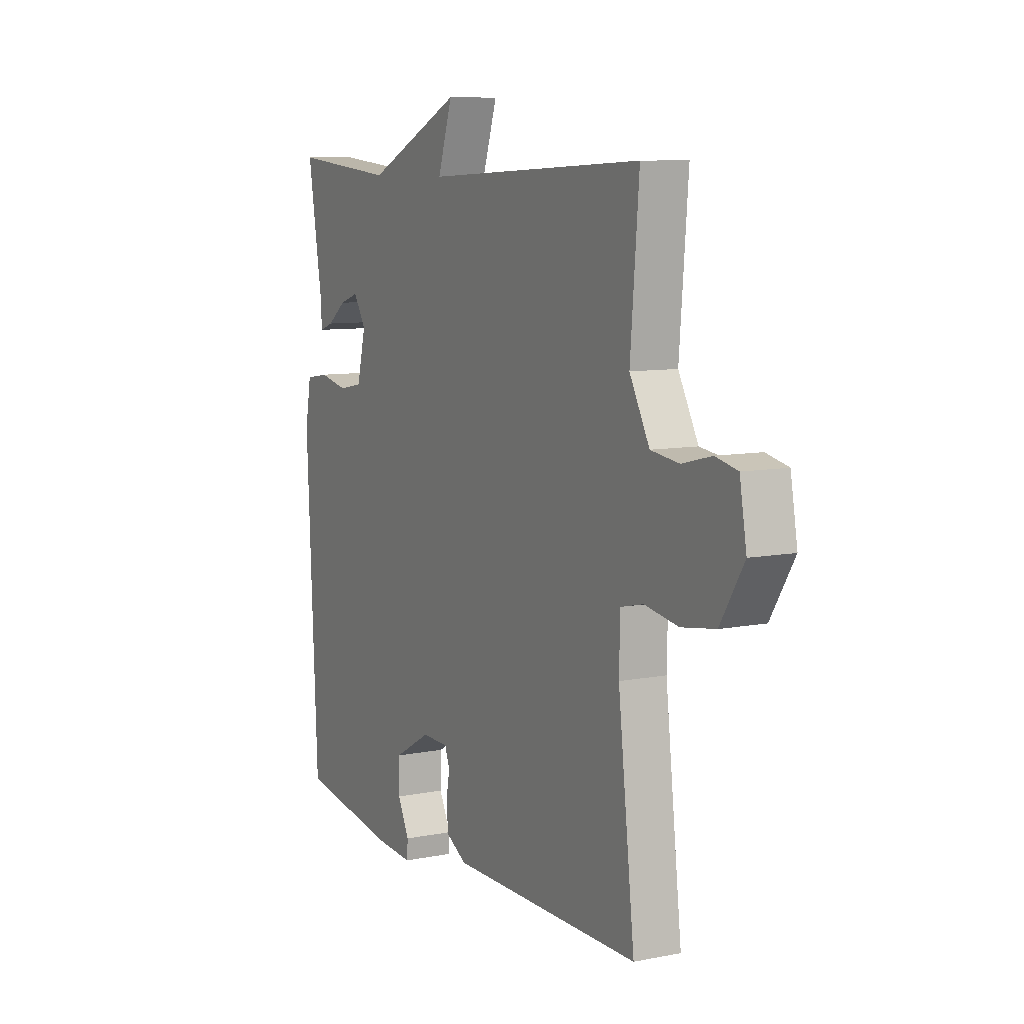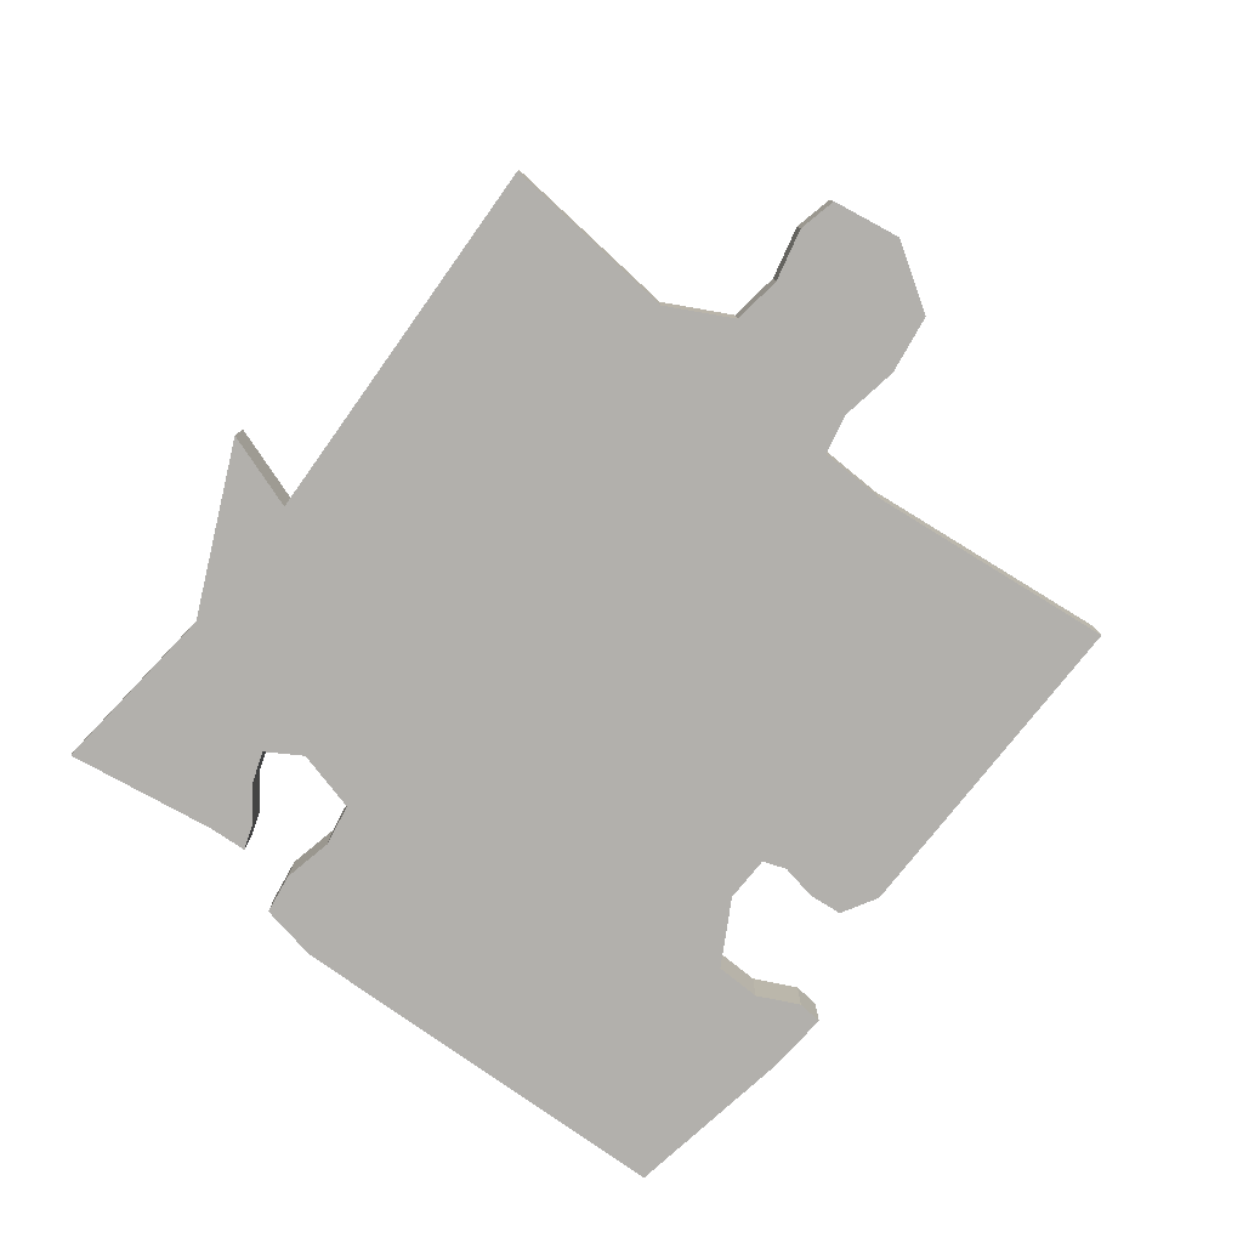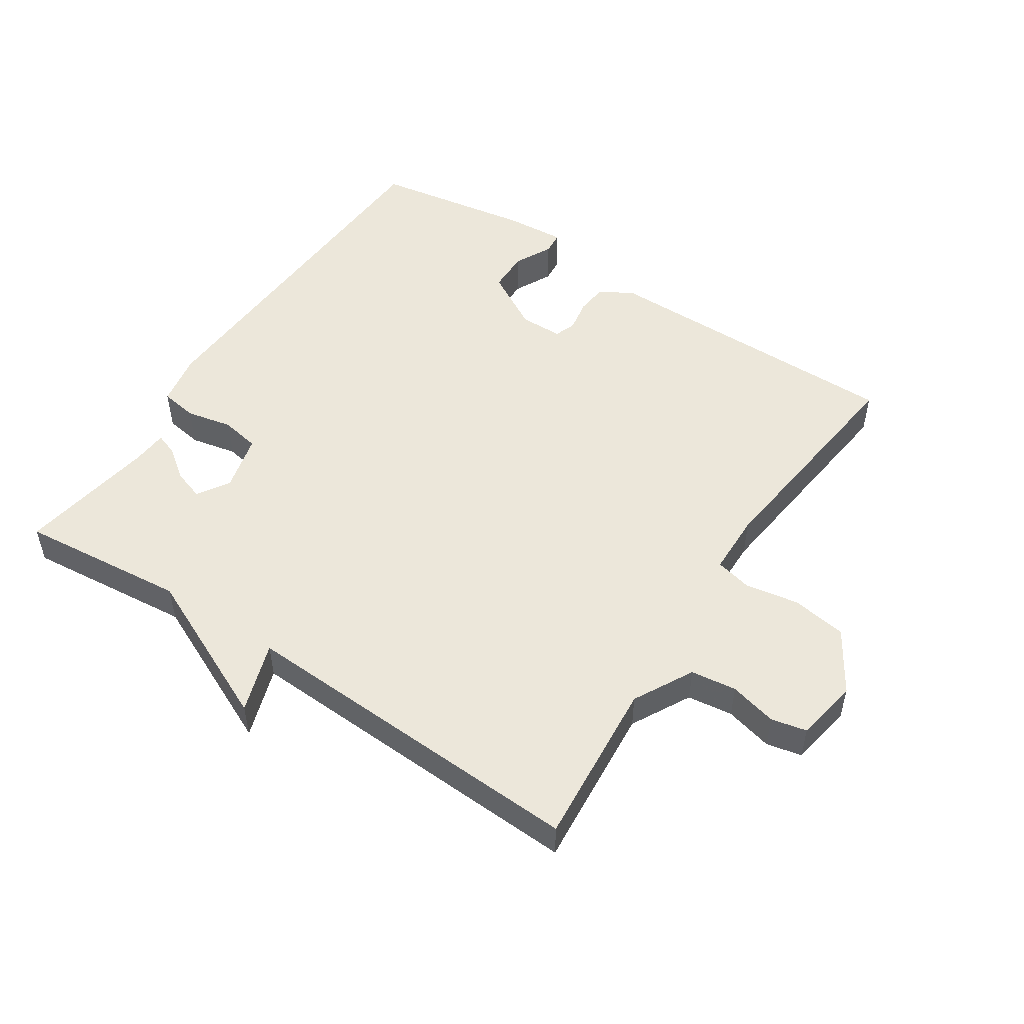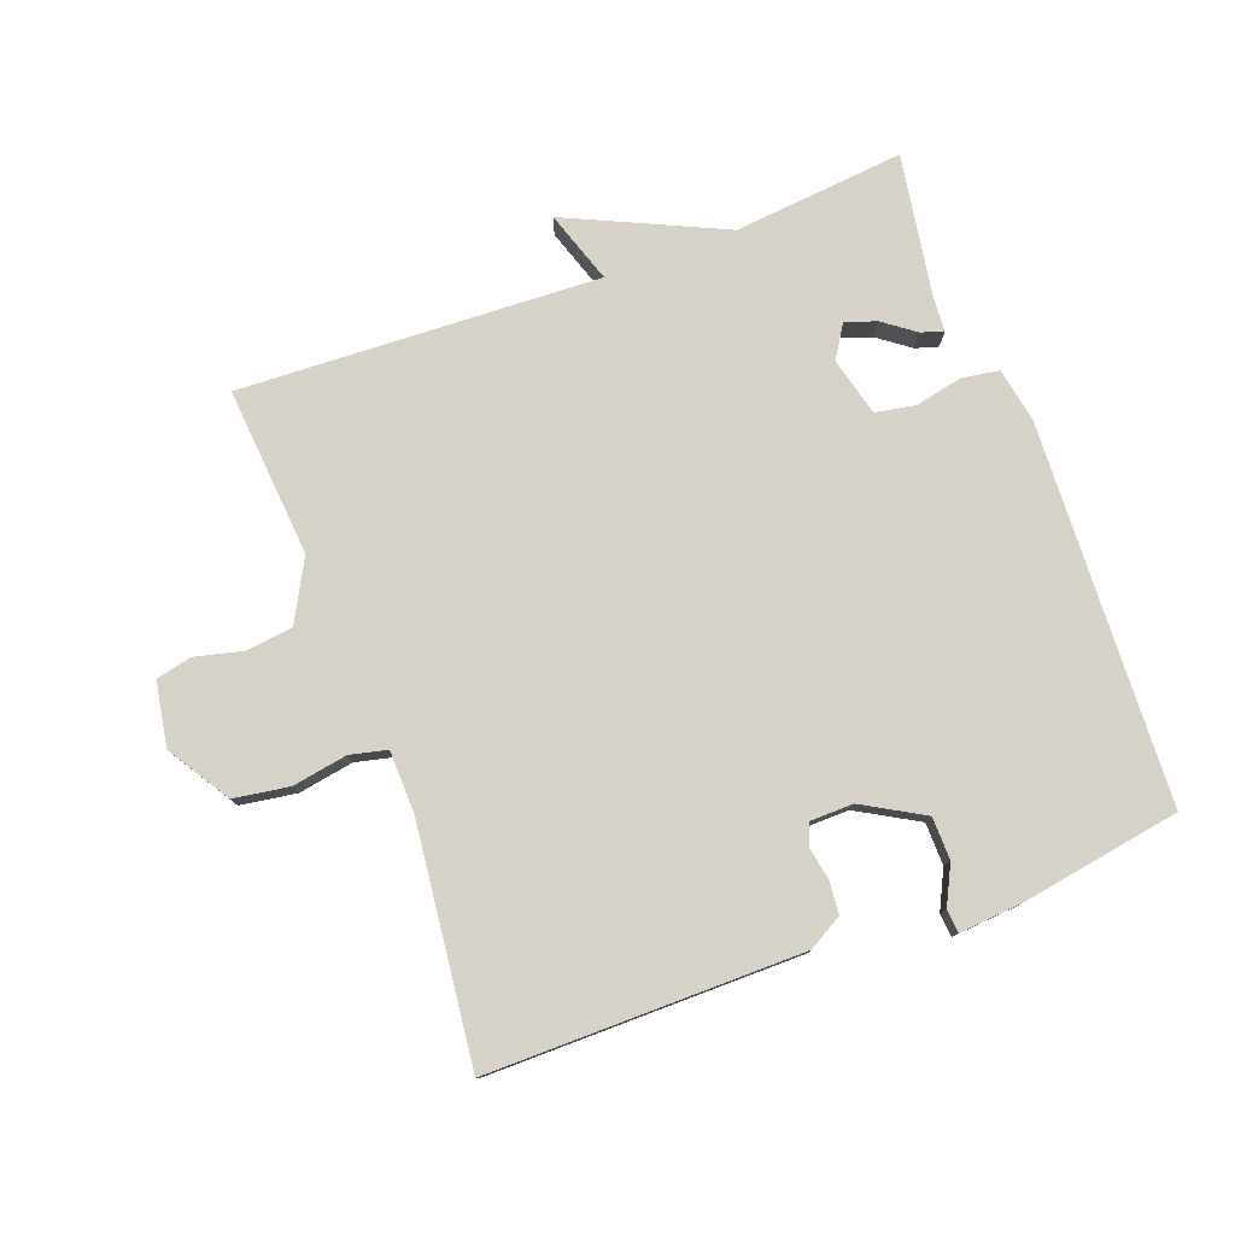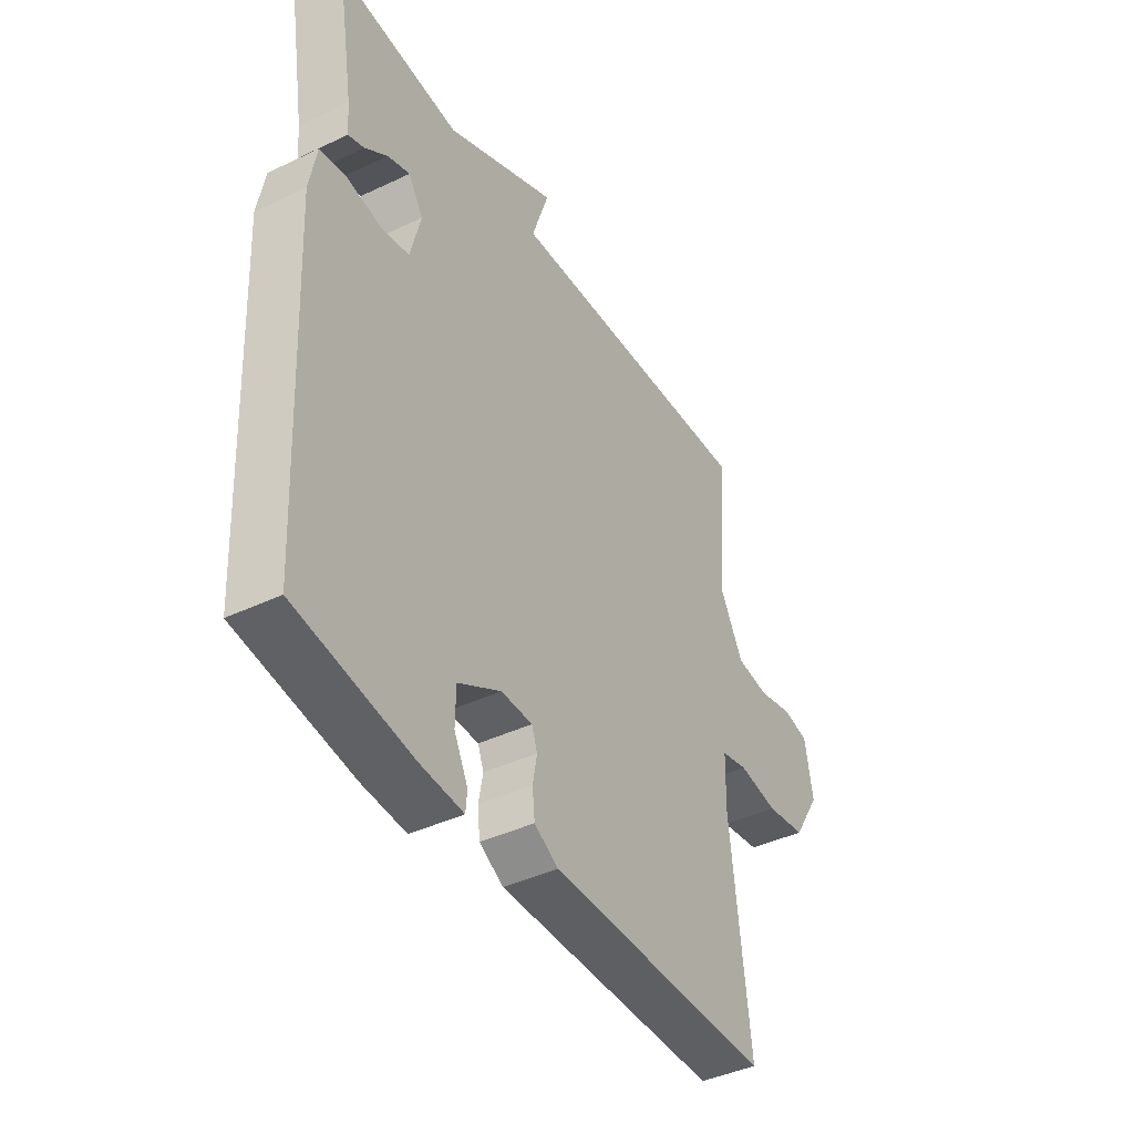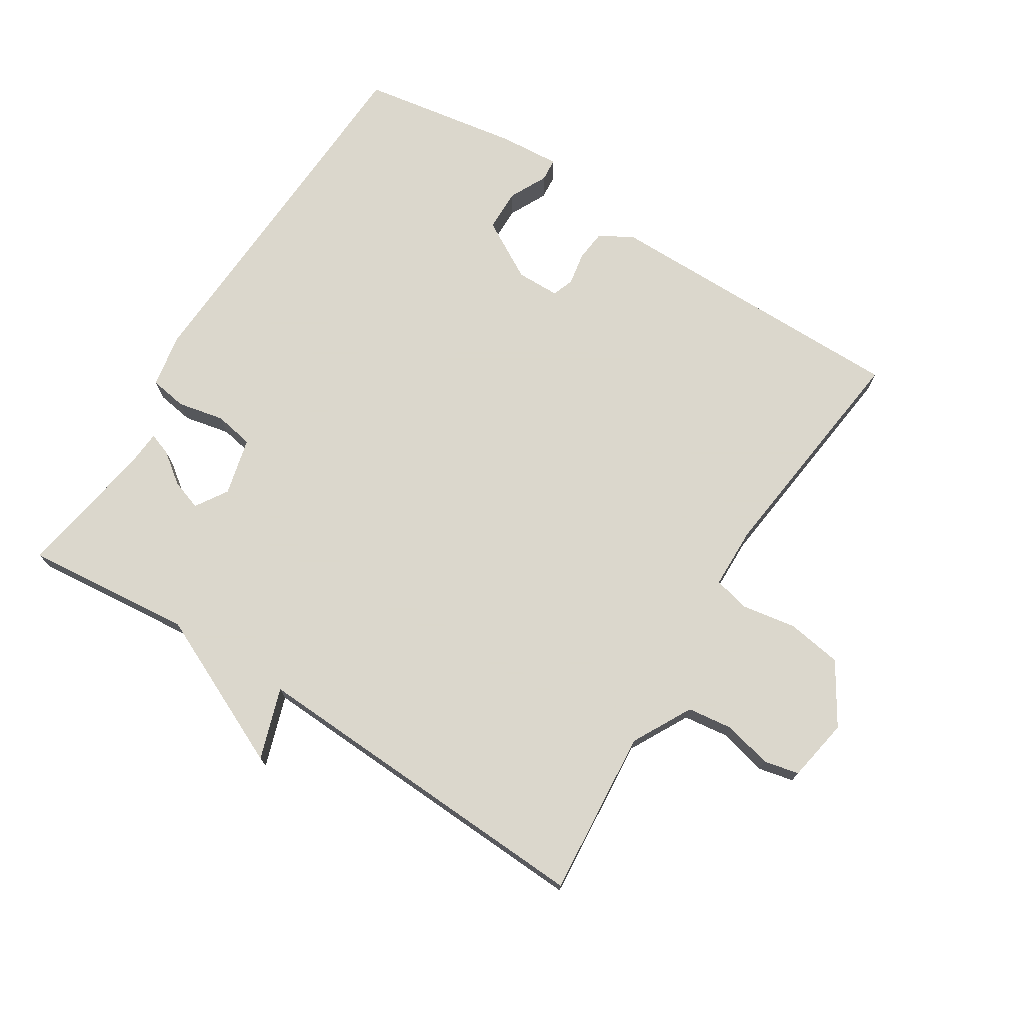
<metadata>
{"format":"obj","ext":"obj","renderer":"f3d","projection":"perspective","resolution":1024,"background":"white","views":[{"elev":8.7,"azim":62.0,"up":"+Z"},{"elev":-78.7,"azim":51.8,"up":"+Y"},{"elev":51.2,"azim":33.3,"up":"+Y"},{"elev":78.3,"azim":159.5,"up":"+Y"},{"elev":-41.6,"azim":-60.1,"up":"+Z"},{"elev":73.4,"azim":32.2,"up":"+Y"}]}
</metadata>
<code>
v -0.5 0.07 -0.5
v -0.527 0.07 0.072
v -0.512 0.07 0.154
v -0.455 0.07 0.163
v -0.384 0.07 0.148
v -0.324 0.07 0.159
v -0.302 0.07 0.247
v -0.333 0.07 0.296
v -0.38 0.07 0.28
v -0.427 0.07 0.245
v -0.461 0.07 0.233
v -0.465 0.07 0.288
v -0.5 0.07 0.5
v -0.243 0.07 0.475
v -0.007 0.07 0.584
v -0.043 0.07 0.475
v 0.5 0.07 0.5
v 0.479 0.07 0.245
v 0.528 0.07 0.154
v 0.598 0.07 0.145
v 0.671 0.07 0.163
v 0.725 0.07 0.151
v 0.742 0.07 0.054
v 0.684 0.07 -0.039
v 0.6 0.07 -0.052
v 0.517 0.07 -0.038
v 0.461 0.07 -0.051
v 0.459 0.07 -0.146
v 0.5 0.07 -0.5
v 0.027 0.07 -0.499
v -0.024 0.07 -0.47
v -0.029 0.07 -0.422
v -0.02 0.07 -0.372
v -0.032 0.07 -0.339
v -0.098 0.07 -0.338
v -0.189 0.07 -0.39
v -0.19 0.07 -0.454
v -0.161 0.07 -0.512
v -0.164 0.07 -0.547
v -0.257 0.07 -0.54
v -0.5 0 -0.5
v -0.527 0 0.072
v -0.512 0 0.154
v -0.455 0 0.163
v -0.384 0 0.148
v -0.324 0 0.159
v -0.302 0 0.247
v -0.333 0 0.296
v -0.38 0 0.28
v -0.427 0 0.245
v -0.461 0 0.233
v -0.465 0 0.288
v -0.5 0 0.5
v -0.243 0 0.475
v -0.007 0 0.584
v -0.043 0 0.475
v 0.5 0 0.5
v 0.479 0 0.245
v 0.528 0 0.154
v 0.598 0 0.145
v 0.671 0 0.163
v 0.725 0 0.151
v 0.742 0 0.054
v 0.684 0 -0.039
v 0.6 0 -0.052
v 0.517 0 -0.038
v 0.461 0 -0.051
v 0.459 0 -0.146
v 0.5 0 -0.5
v 0.027 0 -0.499
v -0.024 0 -0.47
v -0.029 0 -0.422
v -0.02 0 -0.372
v -0.032 0 -0.339
v -0.098 0 -0.338
v -0.189 0 -0.39
v -0.19 0 -0.454
v -0.161 0 -0.512
v -0.164 0 -0.547
v -0.257 0 -0.54
f 1 2 3
f 40 1 3
f 39 40 3
f 38 39 3
f 37 38 3
f 3 4 5
f 37 3 5
f 36 37 5
f 35 36 5 6
f 34 35 6 7
f 31 32 33
f 30 31 33
f 29 30 33
f 28 29 33
f 27 28 33 34
f 24 25 26
f 23 24 26
f 22 23 26
f 21 22 26
f 20 21 26
f 19 20 26 27
f 27 34 7
f 19 27 7
f 18 19 7
f 14 15 16
f 12 13 14
f 11 12 14
f 10 11 14
f 9 10 14
f 8 9 14 16
f 16 17 18
f 8 16 18
f 7 8 18
f 43 42 41
f 43 41 80
f 43 80 79
f 43 79 78
f 43 78 77
f 45 44 43
f 45 43 77
f 45 77 76
f 46 45 76 75
f 47 46 75 74
f 73 72 71
f 73 71 70
f 73 70 69
f 73 69 68
f 74 73 68 67
f 66 65 64
f 66 64 63
f 66 63 62
f 66 62 61
f 66 61 60
f 67 66 60 59
f 47 74 67
f 47 67 59
f 47 59 58
f 56 55 54
f 54 53 52
f 54 52 51
f 54 51 50
f 54 50 49
f 56 54 49 48
f 58 57 56
f 58 56 48
f 58 48 47
f 1 41 42 2
f 2 42 43 3
f 3 43 44 4
f 4 44 45 5
f 5 45 46 6
f 6 46 47 7
f 7 47 48 8
f 8 48 49 9
f 9 49 50 10
f 10 50 51 11
f 11 51 52 12
f 12 52 53 13
f 13 53 54 14
f 14 54 55 15
f 15 55 56 16
f 16 56 57 17
f 17 57 58 18
f 18 58 59 19
f 19 59 60 20
f 20 60 61 21
f 21 61 62 22
f 22 62 63 23
f 23 63 64 24
f 24 64 65 25
f 25 65 66 26
f 26 66 67 27
f 27 67 68 28
f 28 68 69 29
f 29 69 70 30
f 30 70 71 31
f 31 71 72 32
f 32 72 73 33
f 33 73 74 34
f 34 74 75 35
f 35 75 76 36
f 36 76 77 37
f 37 77 78 38
f 38 78 79 39
f 39 79 80 40
f 40 80 41 1

</code>
